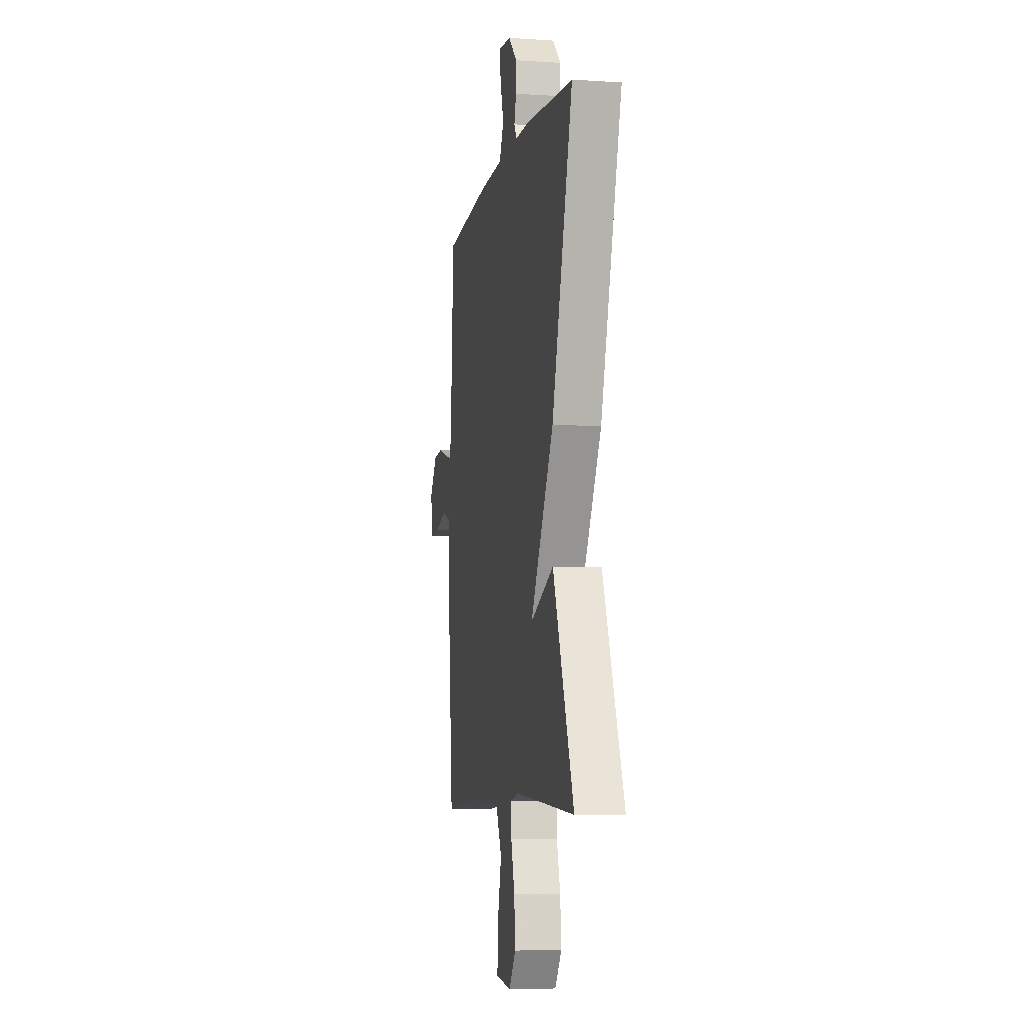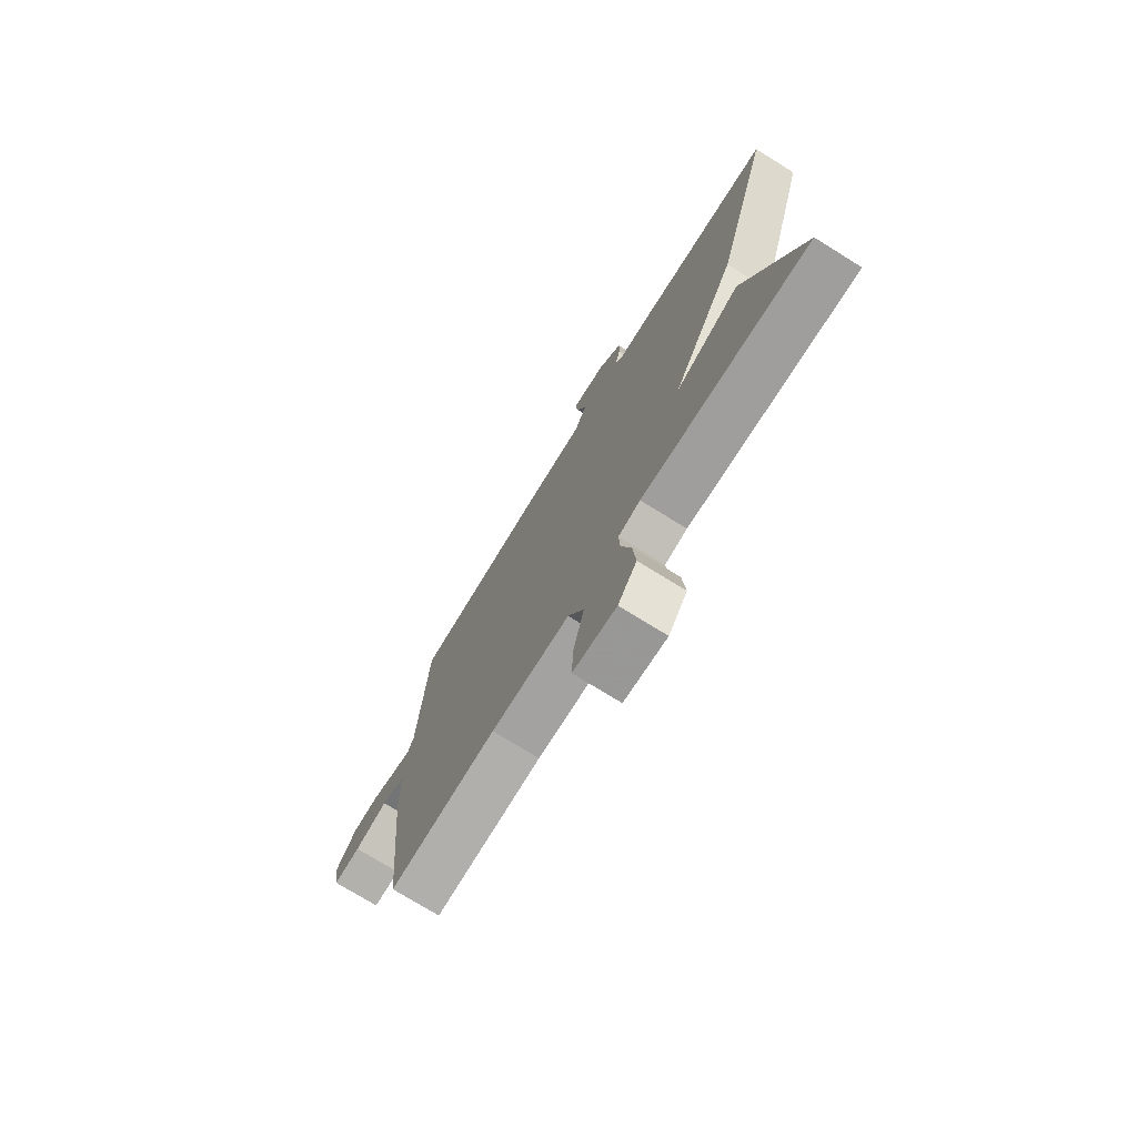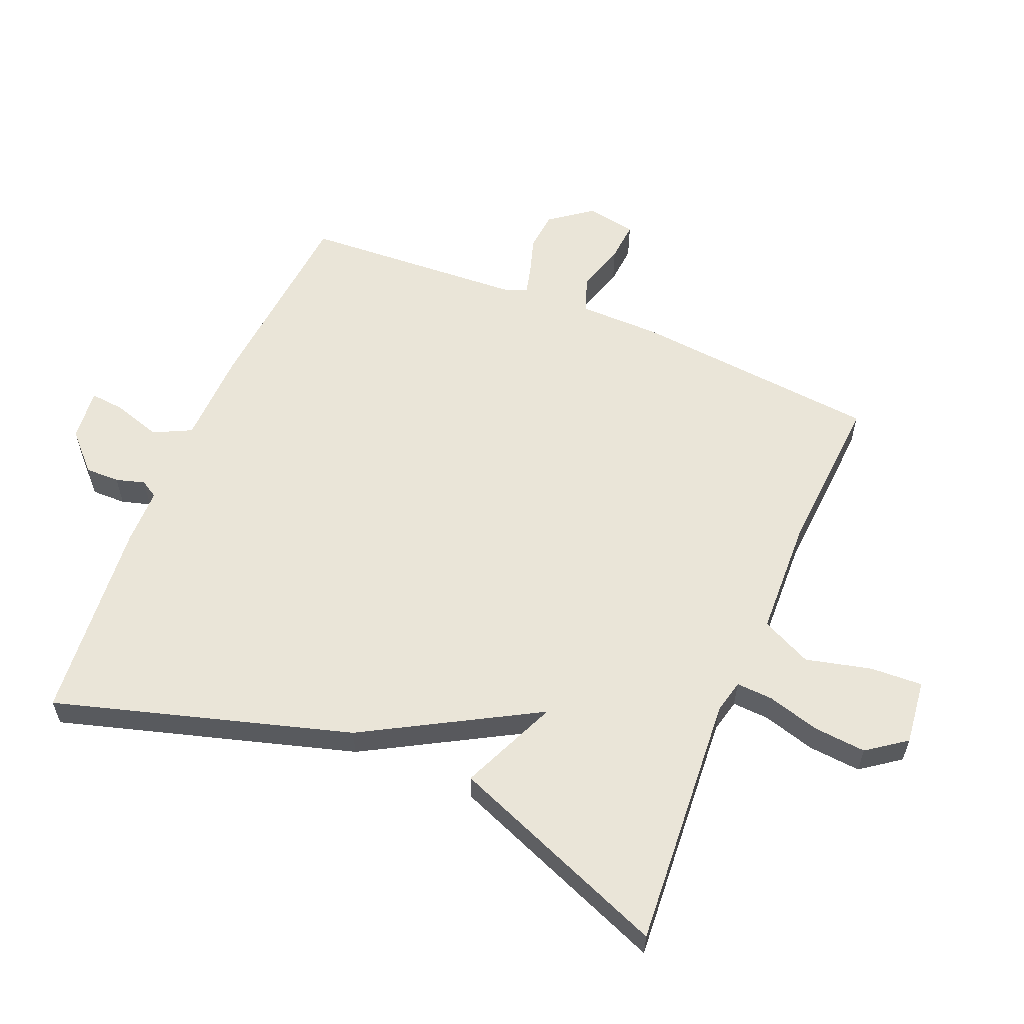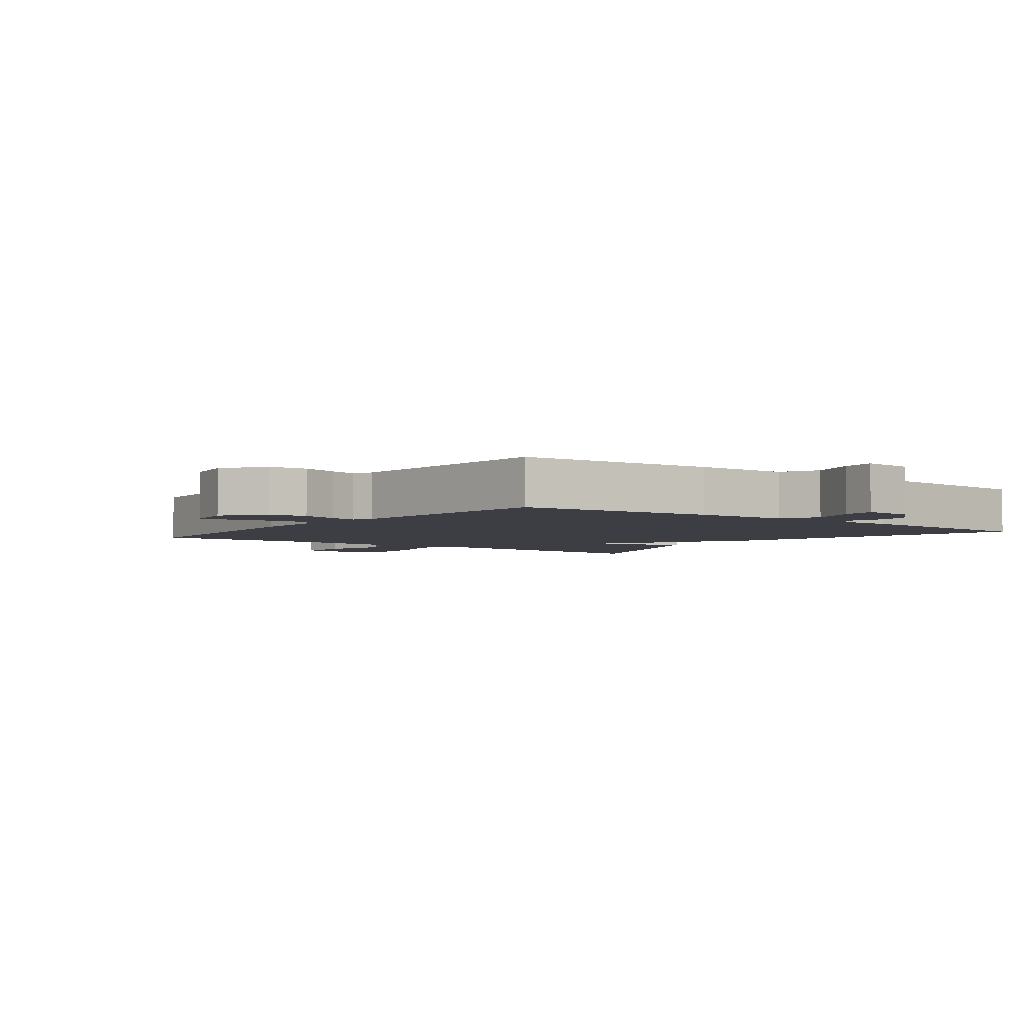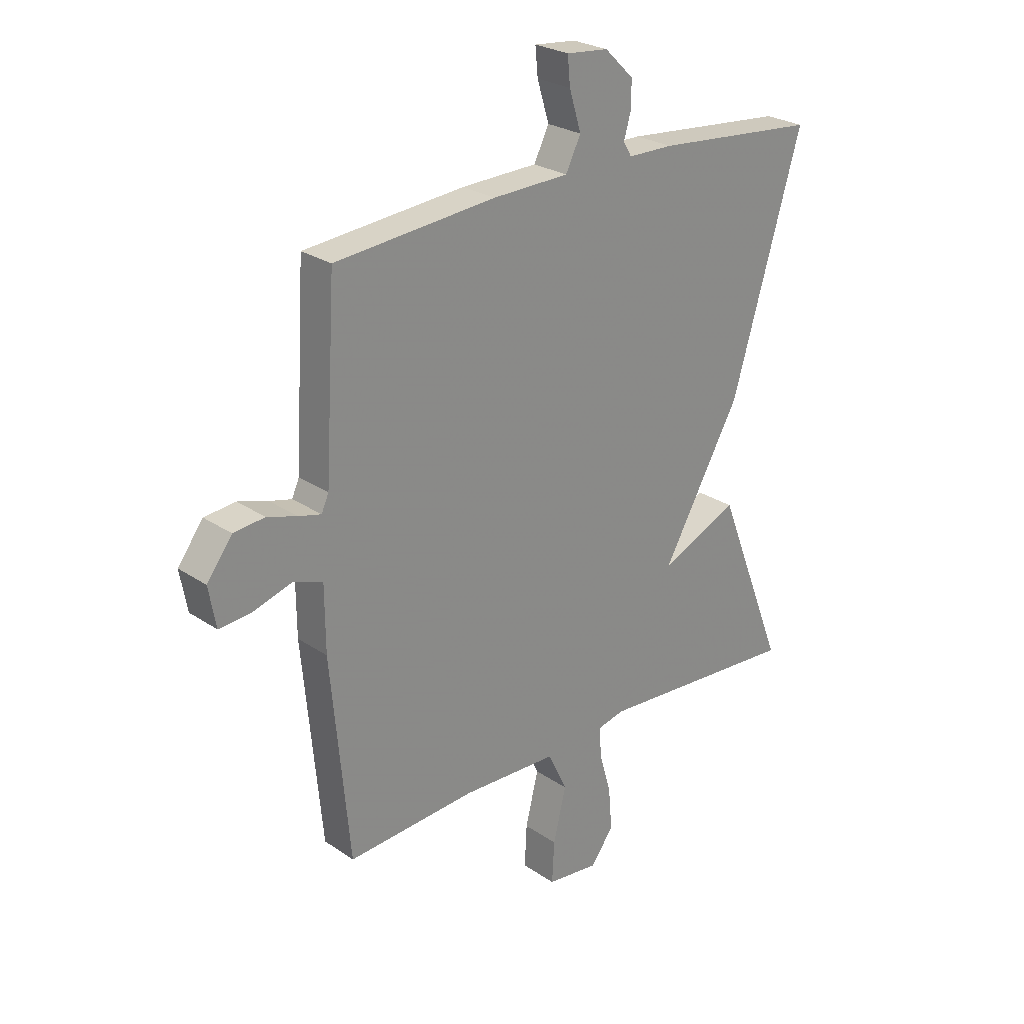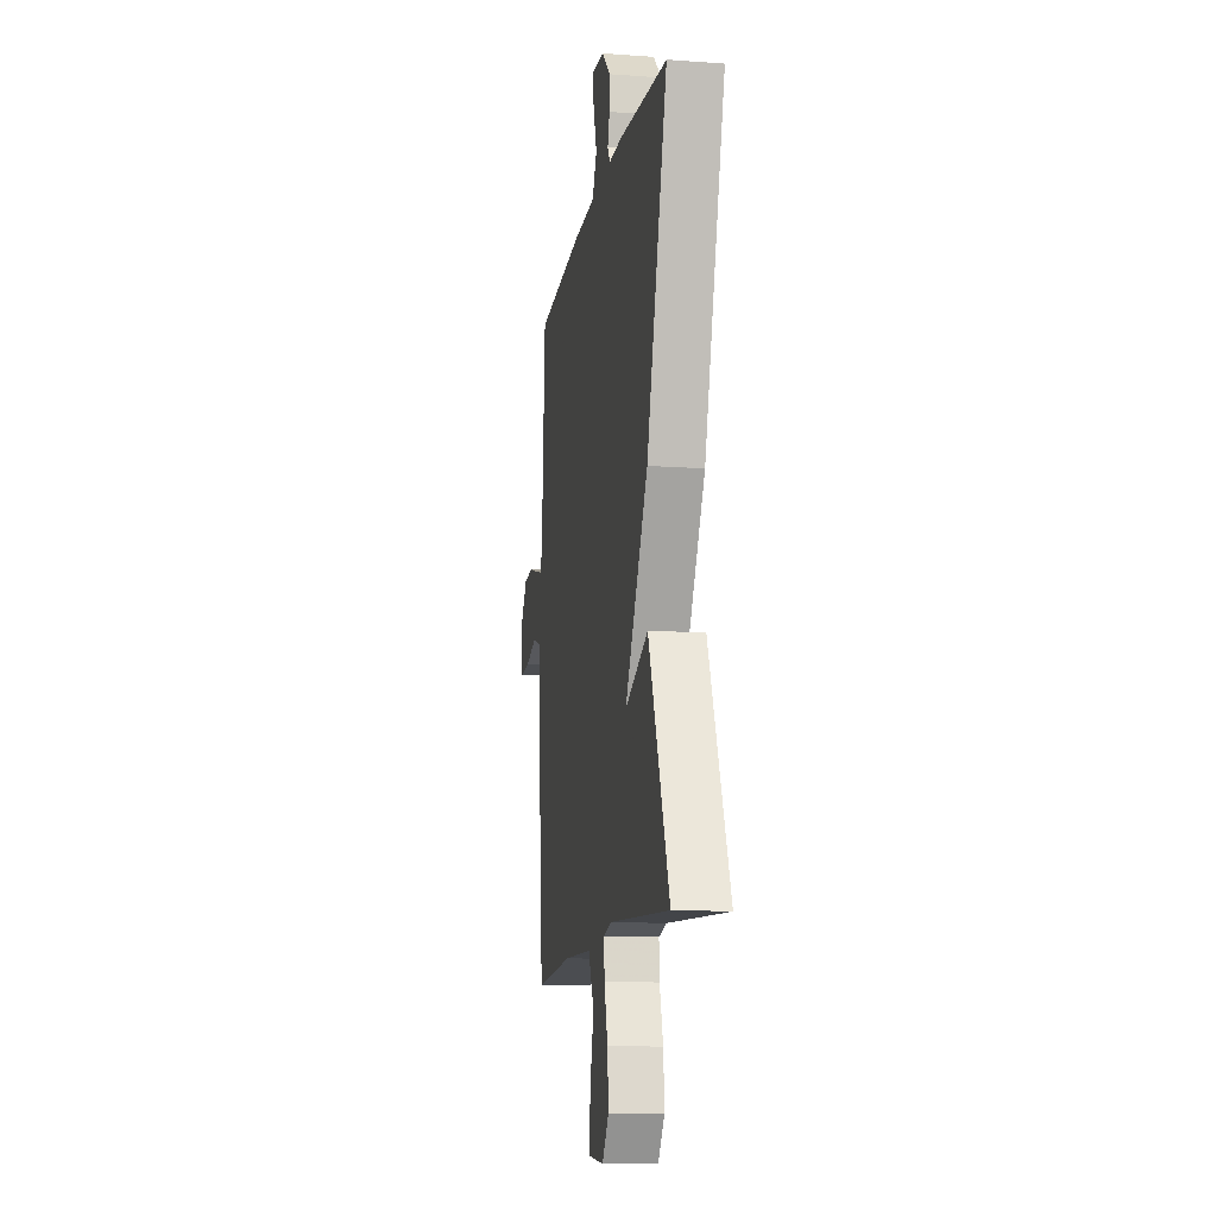
<metadata>
{"format":"obj","ext":"obj","renderer":"f3d","projection":"perspective","resolution":1024,"background":"white","views":[{"elev":-6.8,"azim":79.2,"up":"+Z"},{"elev":-74.7,"azim":58.2,"up":"+Z"},{"elev":58.8,"azim":112.7,"up":"+Y"},{"elev":-3.7,"azim":-37.4,"up":"+Y"},{"elev":25.8,"azim":-42.9,"up":"+Z"},{"elev":-12.5,"azim":80.5,"up":"+Z"}]}
</metadata>
<code>
v 0.5 0.07 -0.5
v 0.105 0.07 -0.472
v 0.053 0.07 -0.484
v 0.056 0.07 -0.541
v 0.079 0.07 -0.622
v 0.086 0.07 -0.704
v 0.042 0.07 -0.764
v -0.059 0.07 -0.752
v -0.055 0.07 -0.671
v -0.03 0.07 -0.569
v -0.067 0.07 -0.491
v -0.251 0.07 -0.484
v -0.5 0.07 -0.5
v -0.536 0.07 -0.115
v -0.537 0.07 0.01
v -0.593 0.07 0.03
v -0.669 0.07 0.007
v -0.731 0.07 0.002
v -0.745 0.07 0.079
v -0.696 0.07 0.144
v -0.636 0.07 0.15
v -0.578 0.07 0.132
v -0.535 0.07 0.121
v -0.521 0.07 0.152
v -0.5 0.07 0.5
v -0.19 0.07 0.527
v -0.043 0.07 0.531
v -0.014 0.07 0.589
v -0.037 0.07 0.664
v -0.042 0.07 0.717
v 0.039 0.07 0.709
v 0.095 0.07 0.655
v 0.094 0.07 0.602
v 0.081 0.07 0.557
v 0.097 0.07 0.53
v 0.184 0.07 0.529
v 0.5 0.07 0.5
v 0.365 0.07 0.042
v 0.214 0.07 -0.224
v 0.365 0.07 -0.158
v 0.5 0 -0.5
v 0.105 0 -0.472
v 0.053 0 -0.484
v 0.056 0 -0.541
v 0.079 0 -0.622
v 0.086 0 -0.704
v 0.042 0 -0.764
v -0.059 0 -0.752
v -0.055 0 -0.671
v -0.03 0 -0.569
v -0.067 0 -0.491
v -0.251 0 -0.484
v -0.5 0 -0.5
v -0.536 0 -0.115
v -0.537 0 0.01
v -0.593 0 0.03
v -0.669 0 0.007
v -0.731 0 0.002
v -0.745 0 0.079
v -0.696 0 0.144
v -0.636 0 0.15
v -0.578 0 0.132
v -0.535 0 0.121
v -0.521 0 0.152
v -0.5 0 0.5
v -0.19 0 0.527
v -0.043 0 0.531
v -0.014 0 0.589
v -0.037 0 0.664
v -0.042 0 0.717
v 0.039 0 0.709
v 0.095 0 0.655
v 0.094 0 0.602
v 0.081 0 0.557
v 0.097 0 0.53
v 0.184 0 0.529
v 0.5 0 0.5
v 0.365 0 0.042
v 0.214 0 -0.224
v 0.365 0 -0.158
f 39 40 1 2
f 37 38 39
f 36 37 39
f 35 36 39
f 39 2 3
f 35 39 3
f 34 35 3
f 32 33 34
f 31 32 34
f 30 31 34
f 29 30 34
f 28 29 34
f 27 28 34 3
f 27 3 4
f 26 27 4
f 25 26 4
f 24 25 4
f 23 24 4 5
f 22 23 5
f 20 21 22
f 19 20 22
f 18 19 22
f 17 18 22
f 16 17 22
f 15 16 22
f 15 22 5
f 12 13 14 15
f 11 12 15
f 11 15 5
f 10 11 5 6
f 8 9 10
f 7 8 10
f 6 7 10
f 42 41 80 79
f 79 78 77
f 79 77 76
f 79 76 75
f 43 42 79
f 43 79 75
f 43 75 74
f 74 73 72
f 74 72 71
f 74 71 70
f 74 70 69
f 74 69 68
f 43 74 68 67
f 44 43 67
f 44 67 66
f 44 66 65
f 44 65 64
f 45 44 64 63
f 45 63 62
f 62 61 60
f 62 60 59
f 62 59 58
f 62 58 57
f 62 57 56
f 62 56 55
f 45 62 55
f 55 54 53 52
f 55 52 51
f 45 55 51
f 46 45 51 50
f 50 49 48
f 50 48 47
f 50 47 46
f 1 41 42 2
f 2 42 43 3
f 3 43 44 4
f 4 44 45 5
f 5 45 46 6
f 6 46 47 7
f 7 47 48 8
f 8 48 49 9
f 9 49 50 10
f 10 50 51 11
f 11 51 52 12
f 12 52 53 13
f 13 53 54 14
f 14 54 55 15
f 15 55 56 16
f 16 56 57 17
f 17 57 58 18
f 18 58 59 19
f 19 59 60 20
f 20 60 61 21
f 21 61 62 22
f 22 62 63 23
f 23 63 64 24
f 24 64 65 25
f 25 65 66 26
f 26 66 67 27
f 27 67 68 28
f 28 68 69 29
f 29 69 70 30
f 30 70 71 31
f 31 71 72 32
f 32 72 73 33
f 33 73 74 34
f 34 74 75 35
f 35 75 76 36
f 36 76 77 37
f 37 77 78 38
f 38 78 79 39
f 39 79 80 40
f 40 80 41 1

</code>
